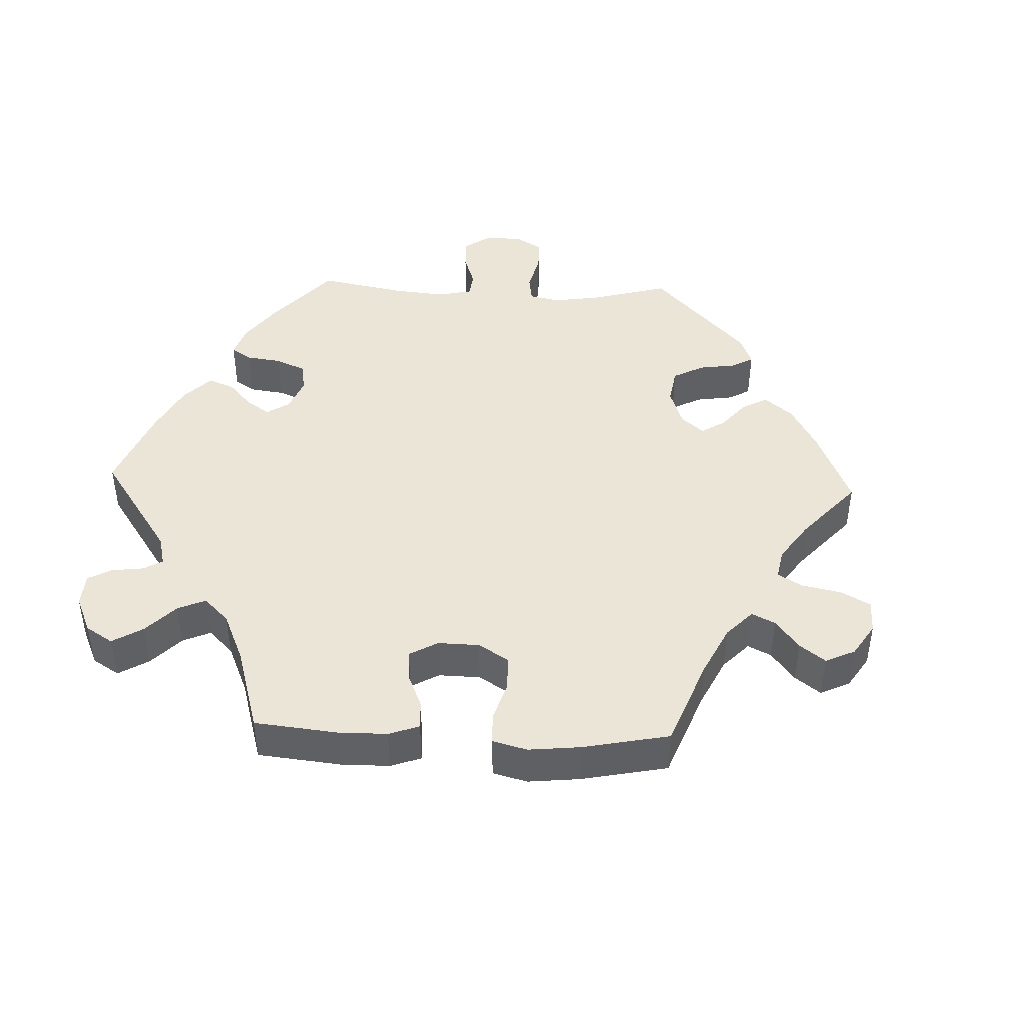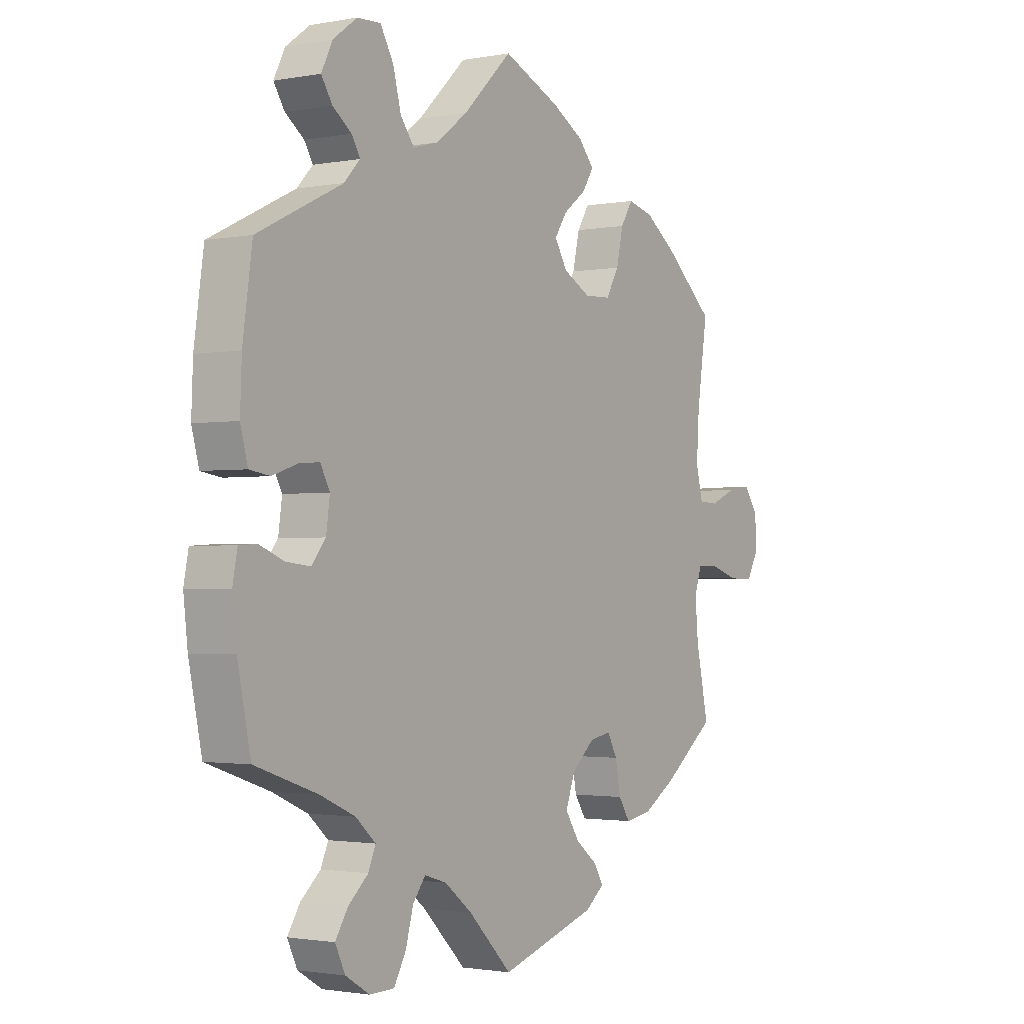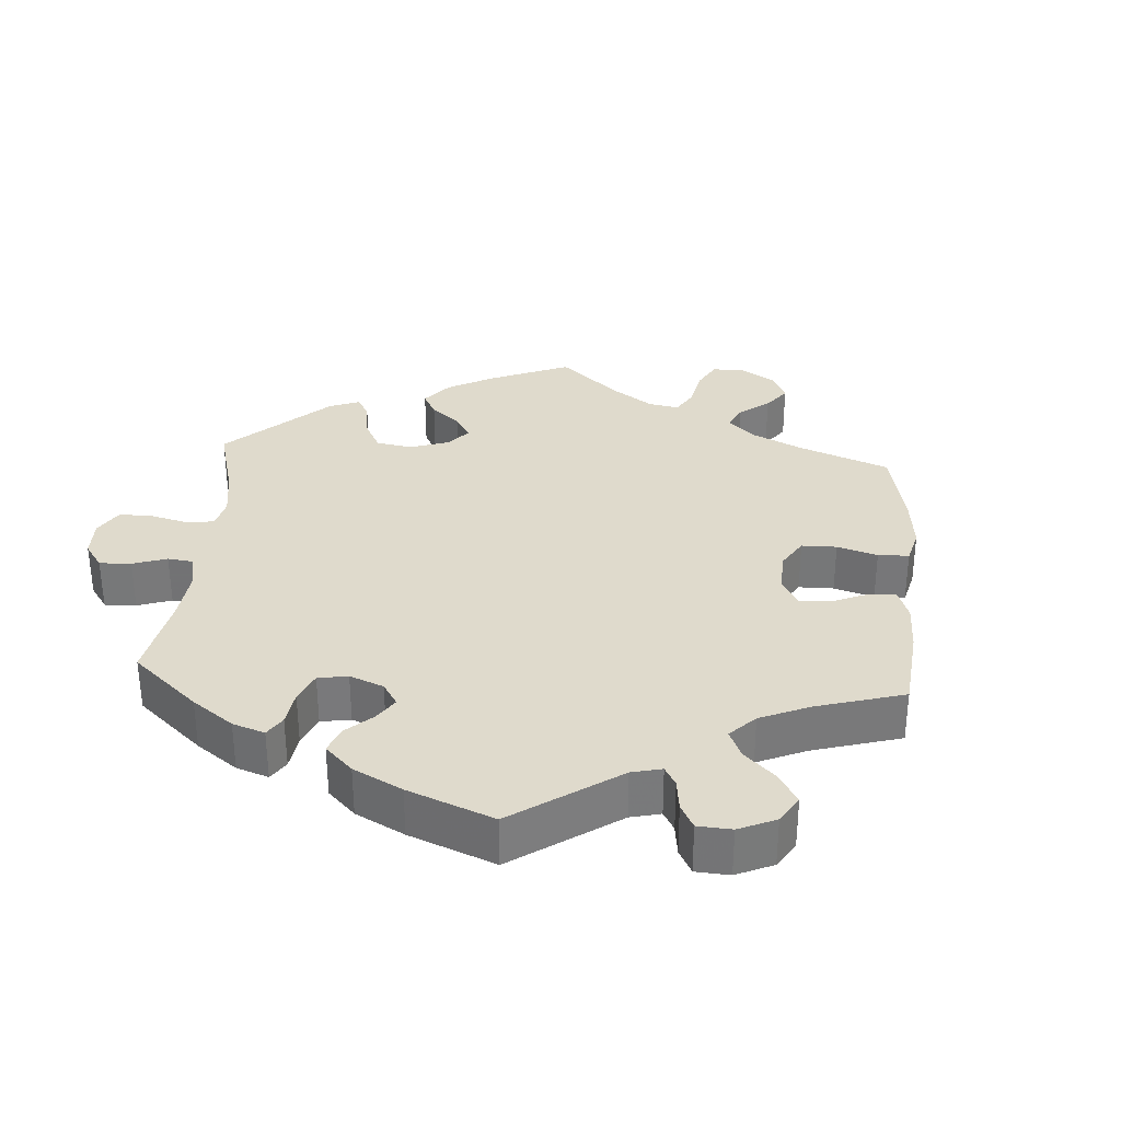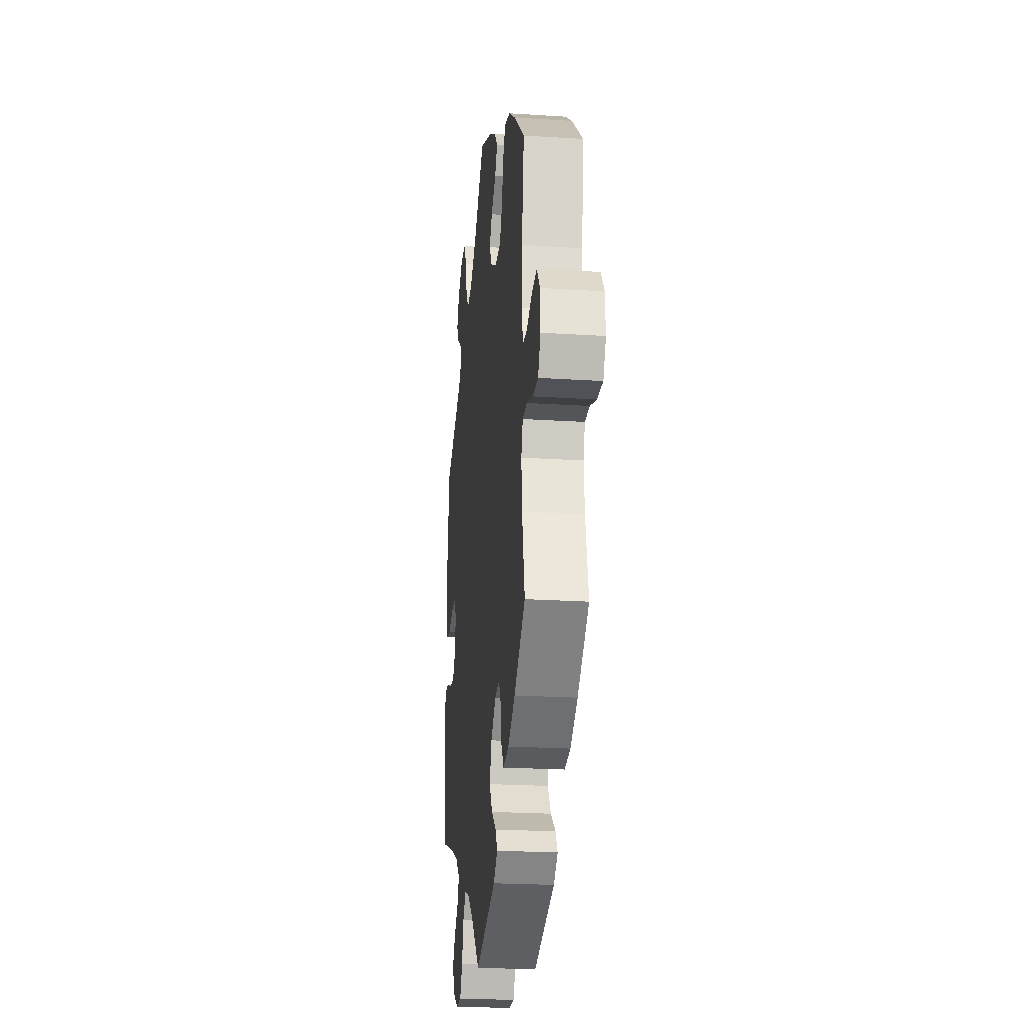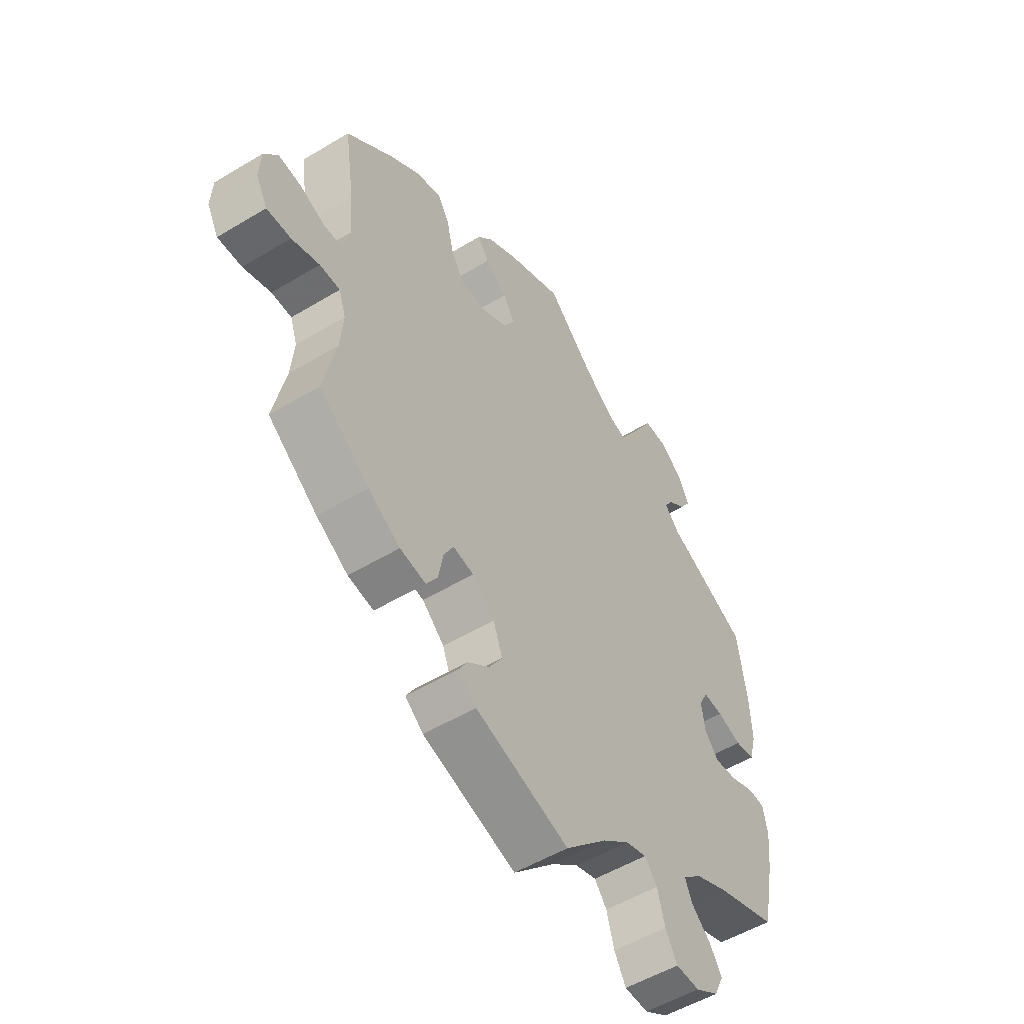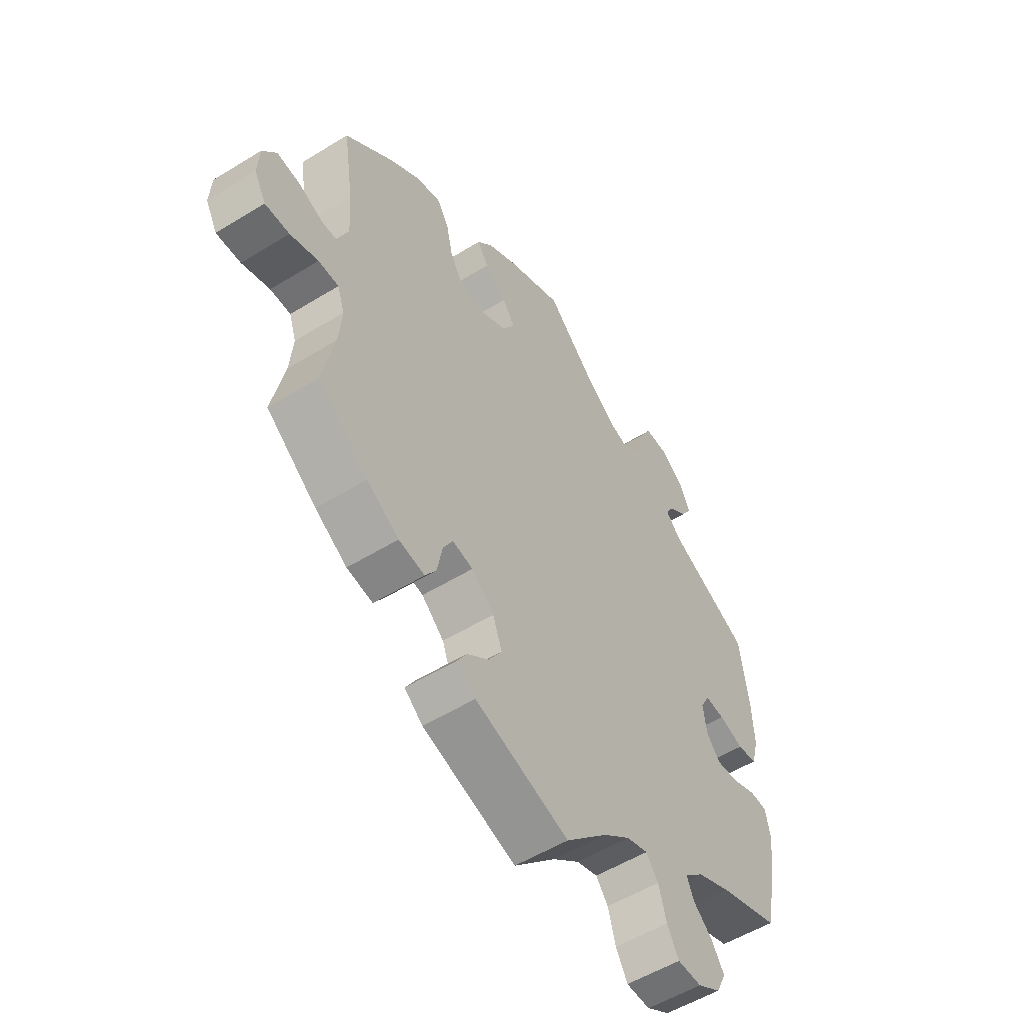
<metadata>
{"format":"obj","ext":"obj","renderer":"f3d","projection":"perspective","resolution":1024,"background":"white","views":[{"elev":44.1,"azim":32.2,"up":"+Y"},{"elev":-1.7,"azim":-56.0,"up":"+Z"},{"elev":32.5,"azim":-56.0,"up":"+Y"},{"elev":-22.8,"azim":83.7,"up":"+Z"},{"elev":-53.0,"azim":122.9,"up":"+Z"},{"elev":-54.2,"azim":123.2,"up":"+Z"}]}
</metadata>
<code>
v 0.481 0.07 0.156
v 0.476 0.07 0.077
v 0.489 0.07 0.025
v 0.526 0.07 0.023
v 0.576 0.07 0.044
v 0.621 0.07 0.05
v 0.648 0.07 0.012
v 0.651 0.07 -0.043
v 0.628 0.07 -0.085
v 0.58 0.07 -0.084
v 0.525 0.07 -0.066
v 0.485 0.07 -0.067
v 0.471 0.07 -0.108
v 0.477 0.07 -0.176
v 0.501 0.07 -0.288
v 0.402 0.07 -0.364
v 0.339 0.07 -0.403
v 0.288 0.07 -0.412
v 0.266 0.07 -0.378
v 0.256 0.07 -0.325
v 0.237 0.07 -0.29
v 0.196 0.07 -0.298
v 0.152 0.07 -0.337
v 0.134 0.07 -0.386
v 0.161 0.07 -0.428
v 0.203 0.07 -0.461
v 0.221 0.07 -0.491
v 0.185 0.07 -0.52
v 0 0.07 -0.578
v -0.083 0.07 -0.495
v -0.136 0.07 -0.453
v -0.178 0.07 -0.44
v -0.202 0.07 -0.471
v -0.217 0.07 -0.525
v -0.24 0.07 -0.566
v -0.287 0.07 -0.567
v -0.333 0.07 -0.539
v -0.352 0.07 -0.499
v -0.328 0.07 -0.461
v -0.29 0.07 -0.427
v -0.276 0.07 -0.394
v -0.314 0.07 -0.36
v -0.381 0.07 -0.33
v -0.5 0.07 -0.289
v -0.525 0.07 -0.169
v -0.533 0.07 -0.098
v -0.524 0.07 -0.051
v -0.49 0.07 -0.049
v -0.443 0.07 -0.068
v -0.397 0.07 -0.073
v -0.37 0.07 -0.04
v -0.363 0.07 0.011
v -0.381 0.07 0.045
v -0.42 0.07 0.042
v -0.468 0.07 0.026
v -0.507 0.07 0.032
v -0.521 0.07 0.084
v -0.518 0.07 0.161
v -0.5 0.07 0.289
v -0.338 0.07 0.368
v -0.308 0.07 0.4
v -0.324 0.07 0.427
v -0.36 0.07 0.454
v -0.381 0.07 0.487
v -0.36 0.07 0.53
v -0.314 0.07 0.564
v -0.269 0.07 0.566
v -0.244 0.07 0.522
v -0.229 0.07 0.464
v -0.203 0.07 0.429
v -0.155 0.07 0.442
v -0.094 0.07 0.488
v -0.001 0.07 0.578
v 0.108 0.07 0.53
v 0.168 0.07 0.495
v 0.198 0.07 0.46
v 0.176 0.07 0.426
v 0.133 0.07 0.393
v 0.109 0.07 0.357
v 0.133 0.07 0.317
v 0.185 0.07 0.289
v 0.236 0.07 0.291
v 0.261 0.07 0.334
v 0.274 0.07 0.392
v 0.297 0.07 0.429
v 0.346 0.07 0.416
v 0.406 0.07 0.373
v 0.501 0.07 0.29
v 0.481 0 0.156
v 0.476 0 0.077
v 0.489 0 0.025
v 0.526 0 0.023
v 0.576 0 0.044
v 0.621 0 0.05
v 0.648 0 0.012
v 0.651 0 -0.043
v 0.628 0 -0.085
v 0.58 0 -0.084
v 0.525 0 -0.066
v 0.485 0 -0.067
v 0.471 0 -0.108
v 0.477 0 -0.176
v 0.501 0 -0.288
v 0.402 0 -0.364
v 0.339 0 -0.403
v 0.288 0 -0.412
v 0.266 0 -0.378
v 0.256 0 -0.325
v 0.237 0 -0.29
v 0.196 0 -0.298
v 0.152 0 -0.337
v 0.134 0 -0.386
v 0.161 0 -0.428
v 0.203 0 -0.461
v 0.221 0 -0.491
v 0.185 0 -0.52
v 0 0 -0.578
v -0.083 0 -0.495
v -0.136 0 -0.453
v -0.178 0 -0.44
v -0.202 0 -0.471
v -0.217 0 -0.525
v -0.24 0 -0.566
v -0.287 0 -0.567
v -0.333 0 -0.539
v -0.352 0 -0.499
v -0.328 0 -0.461
v -0.29 0 -0.427
v -0.276 0 -0.394
v -0.314 0 -0.36
v -0.381 0 -0.33
v -0.5 0 -0.289
v -0.525 0 -0.169
v -0.533 0 -0.098
v -0.524 0 -0.051
v -0.49 0 -0.049
v -0.443 0 -0.068
v -0.397 0 -0.073
v -0.37 0 -0.04
v -0.363 0 0.011
v -0.381 0 0.045
v -0.42 0 0.042
v -0.468 0 0.026
v -0.507 0 0.032
v -0.521 0 0.084
v -0.518 0 0.161
v -0.5 0 0.289
v -0.338 0 0.368
v -0.308 0 0.4
v -0.324 0 0.427
v -0.36 0 0.454
v -0.381 0 0.487
v -0.36 0 0.53
v -0.314 0 0.564
v -0.269 0 0.566
v -0.244 0 0.522
v -0.229 0 0.464
v -0.203 0 0.429
v -0.155 0 0.442
v -0.094 0 0.488
v -0.001 0 0.578
v 0.108 0 0.53
v 0.168 0 0.495
v 0.198 0 0.46
v 0.176 0 0.426
v 0.133 0 0.393
v 0.109 0 0.357
v 0.133 0 0.317
v 0.185 0 0.289
v 0.236 0 0.291
v 0.261 0 0.334
v 0.274 0 0.392
v 0.297 0 0.429
v 0.346 0 0.416
v 0.406 0 0.373
v 0.501 0 0.29
f 87 88 1
f 86 87 1 2
f 83 84 85 86
f 82 83 86 2
f 81 82 2 3
f 80 81 3
f 75 76 77 78
f 75 78 79
f 72 73 74 75
f 71 72 75 79
f 70 71 79 80
f 66 67 68 69
f 66 69 70
f 65 66 70
f 62 63 64 65
f 61 62 65 70
f 60 61 70 80
f 54 55 56 57
f 53 54 57 58
f 46 47 48 49
f 46 49 50
f 43 44 45 46
f 42 43 46 50
f 41 42 50 51
f 37 38 39 40
f 37 40 41
f 36 37 41
f 33 34 35 36
f 32 33 36 41
f 31 32 41 51
f 27 28 29 30
f 25 26 27 30
f 24 25 30 31
f 23 24 31 51
f 17 18 19 20
f 17 20 21
f 14 15 16 17
f 13 14 17 21
f 12 13 21 22
f 8 9 10 11
f 8 11 12
f 7 8 12
f 4 5 6 7
f 3 4 7 12
f 80 3 12 22
f 53 58 59 60
f 52 53 60 80
f 51 52 80
f 22 23 51 80
f 89 176 175
f 90 89 175 174
f 174 173 172 171
f 90 174 171 170
f 91 90 170 169
f 91 169 168
f 166 165 164 163
f 167 166 163
f 163 162 161 160
f 167 163 160 159
f 168 167 159 158
f 157 156 155 154
f 158 157 154
f 158 154 153
f 153 152 151 150
f 158 153 150 149
f 168 158 149 148
f 145 144 143 142
f 146 145 142 141
f 137 136 135 134
f 138 137 134
f 134 133 132 131
f 138 134 131 130
f 139 138 130 129
f 128 127 126 125
f 129 128 125
f 129 125 124
f 124 123 122 121
f 129 124 121 120
f 139 129 120 119
f 118 117 116 115
f 118 115 114 113
f 119 118 113 112
f 139 119 112 111
f 108 107 106 105
f 109 108 105
f 105 104 103 102
f 109 105 102 101
f 110 109 101 100
f 99 98 97 96
f 100 99 96
f 100 96 95
f 95 94 93 92
f 100 95 92 91
f 110 100 91 168
f 148 147 146 141
f 168 148 141 140
f 168 140 139
f 168 139 111 110
f 1 89 90 2
f 2 90 91 3
f 3 91 92 4
f 4 92 93 5
f 5 93 94 6
f 6 94 95 7
f 7 95 96 8
f 8 96 97 9
f 9 97 98 10
f 10 98 99 11
f 11 99 100 12
f 12 100 101 13
f 13 101 102 14
f 14 102 103 15
f 15 103 104 16
f 16 104 105 17
f 17 105 106 18
f 18 106 107 19
f 19 107 108 20
f 20 108 109 21
f 21 109 110 22
f 22 110 111 23
f 23 111 112 24
f 24 112 113 25
f 25 113 114 26
f 26 114 115 27
f 27 115 116 28
f 28 116 117 29
f 29 117 118 30
f 30 118 119 31
f 31 119 120 32
f 32 120 121 33
f 33 121 122 34
f 34 122 123 35
f 35 123 124 36
f 36 124 125 37
f 37 125 126 38
f 38 126 127 39
f 39 127 128 40
f 40 128 129 41
f 41 129 130 42
f 42 130 131 43
f 43 131 132 44
f 44 132 133 45
f 45 133 134 46
f 46 134 135 47
f 47 135 136 48
f 48 136 137 49
f 49 137 138 50
f 50 138 139 51
f 51 139 140 52
f 52 140 141 53
f 53 141 142 54
f 54 142 143 55
f 55 143 144 56
f 56 144 145 57
f 57 145 146 58
f 58 146 147 59
f 59 147 148 60
f 60 148 149 61
f 61 149 150 62
f 62 150 151 63
f 63 151 152 64
f 64 152 153 65
f 65 153 154 66
f 66 154 155 67
f 67 155 156 68
f 68 156 157 69
f 69 157 158 70
f 70 158 159 71
f 71 159 160 72
f 72 160 161 73
f 73 161 162 74
f 74 162 163 75
f 75 163 164 76
f 76 164 165 77
f 77 165 166 78
f 78 166 167 79
f 79 167 168 80
f 80 168 169 81
f 81 169 170 82
f 82 170 171 83
f 83 171 172 84
f 84 172 173 85
f 85 173 174 86
f 86 174 175 87
f 87 175 176 88
f 88 176 89 1

</code>
